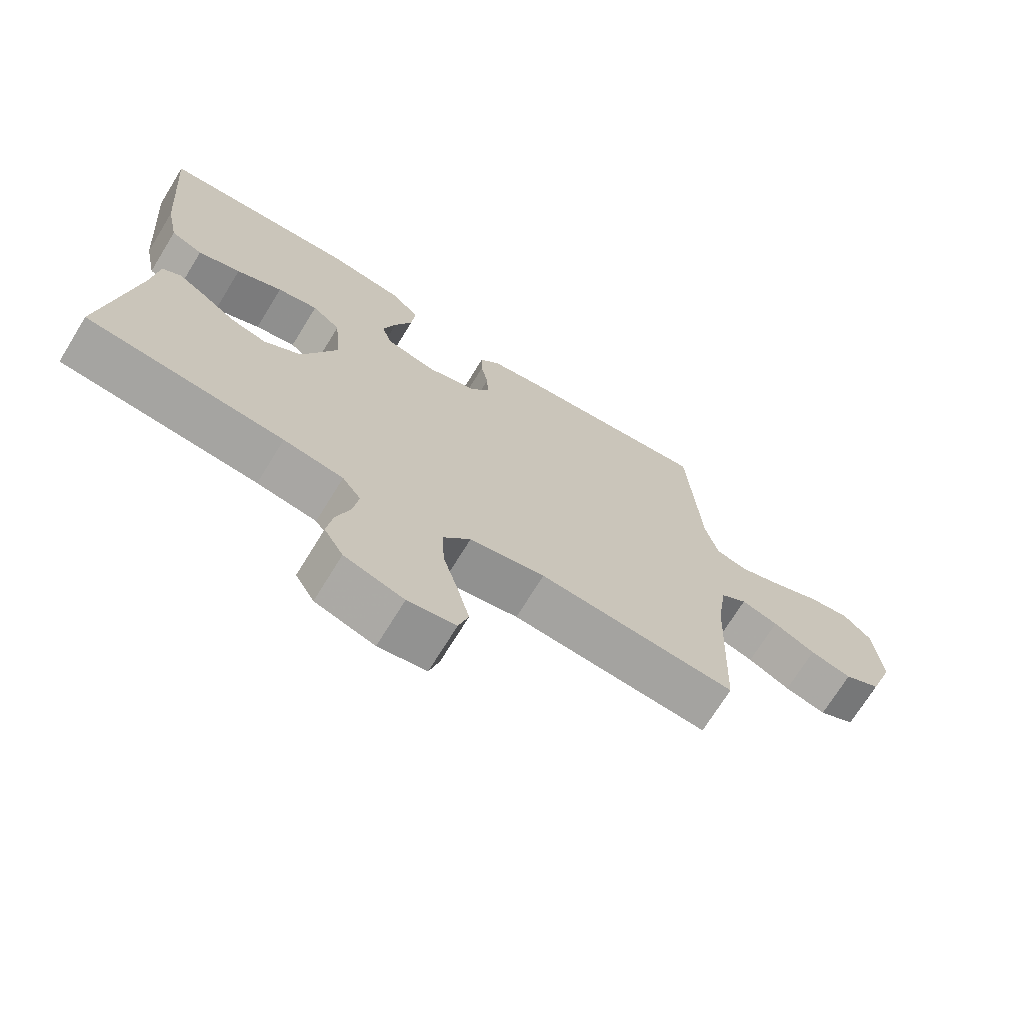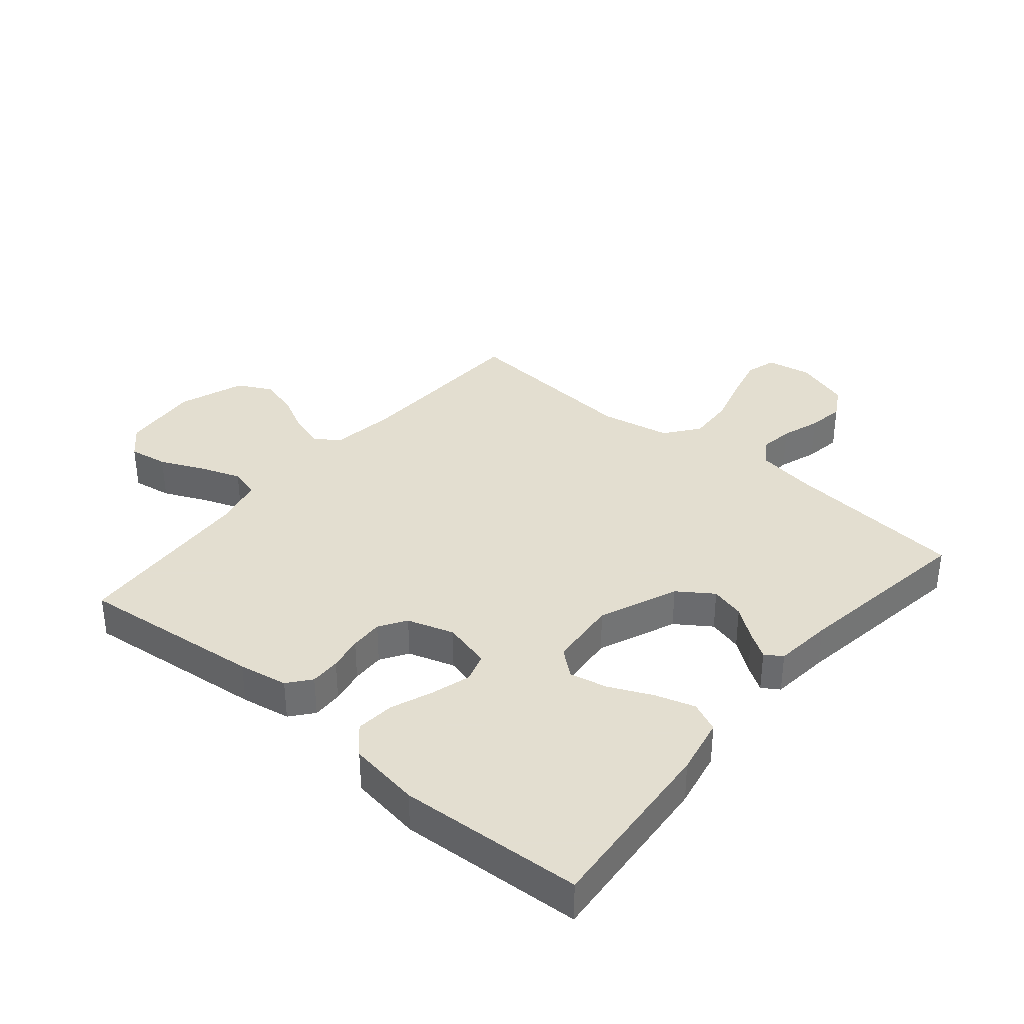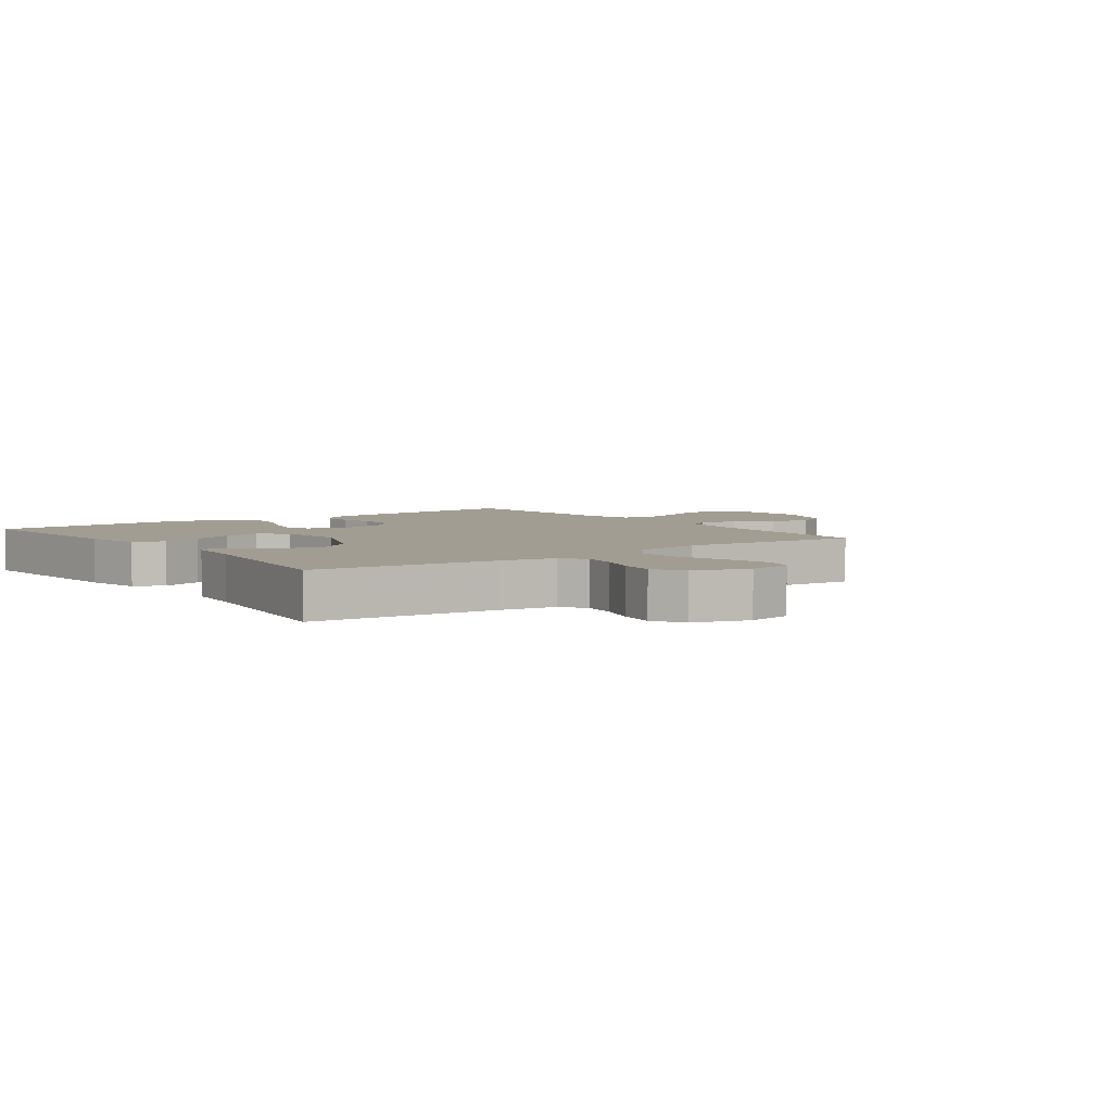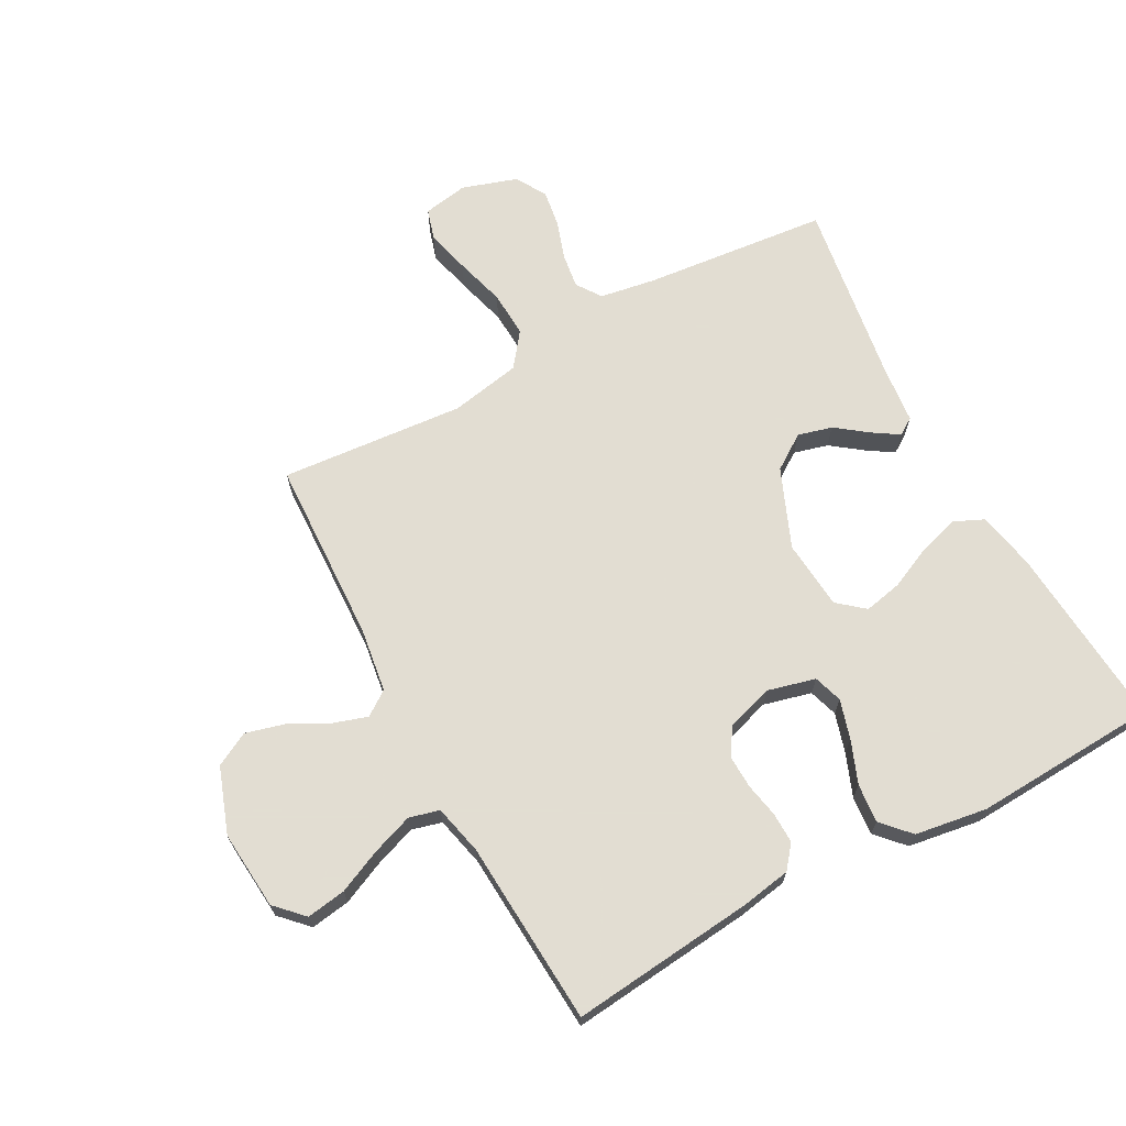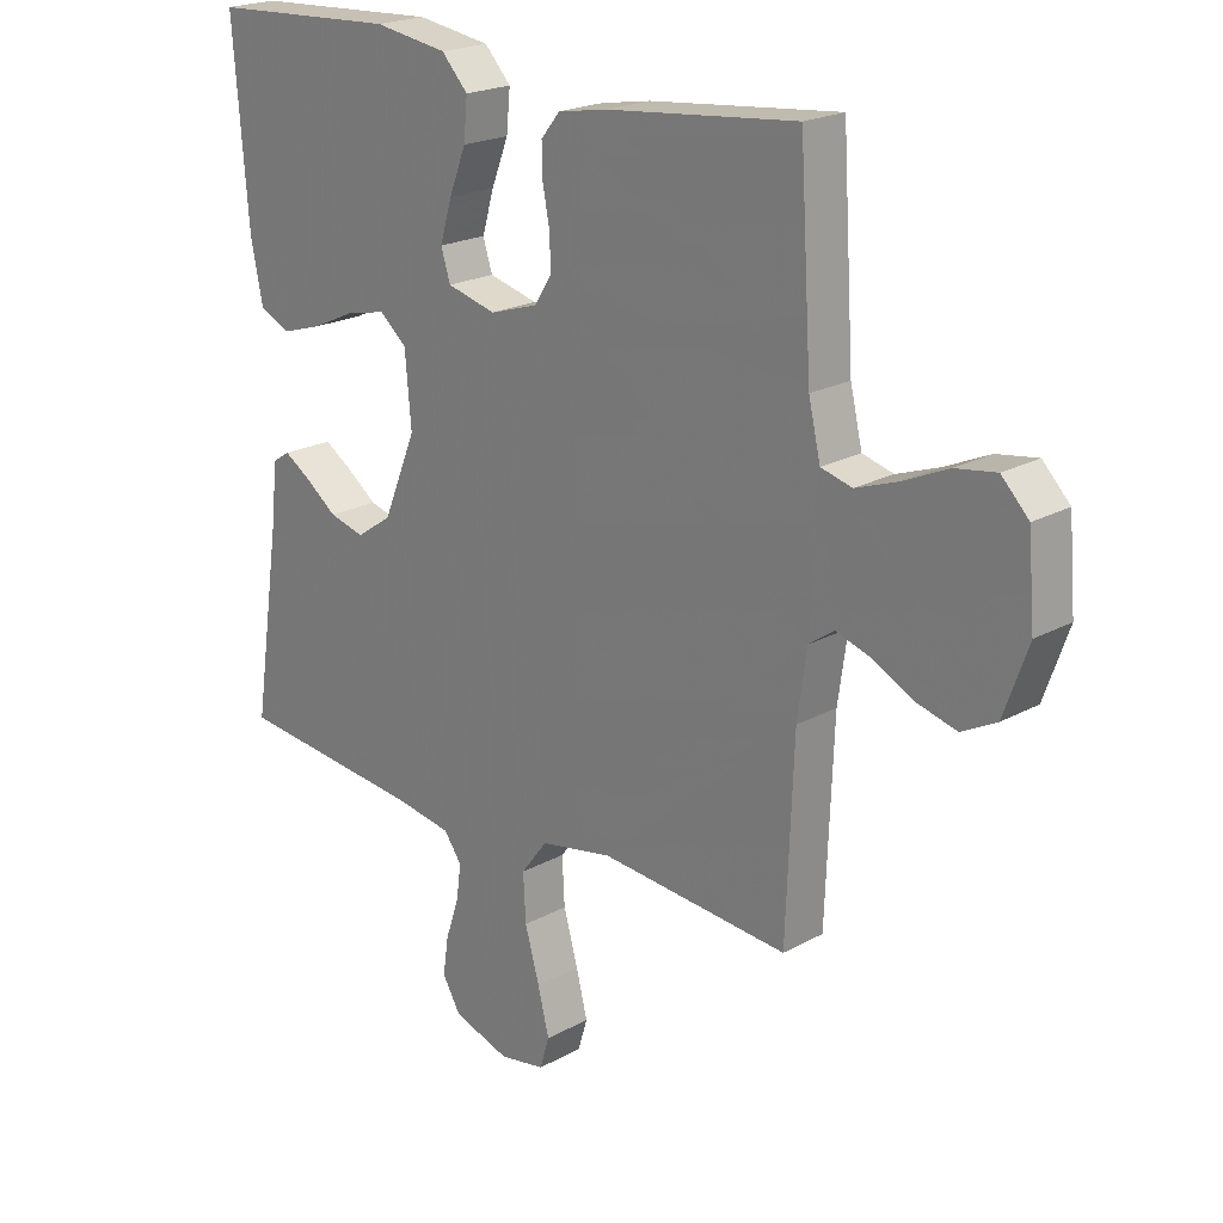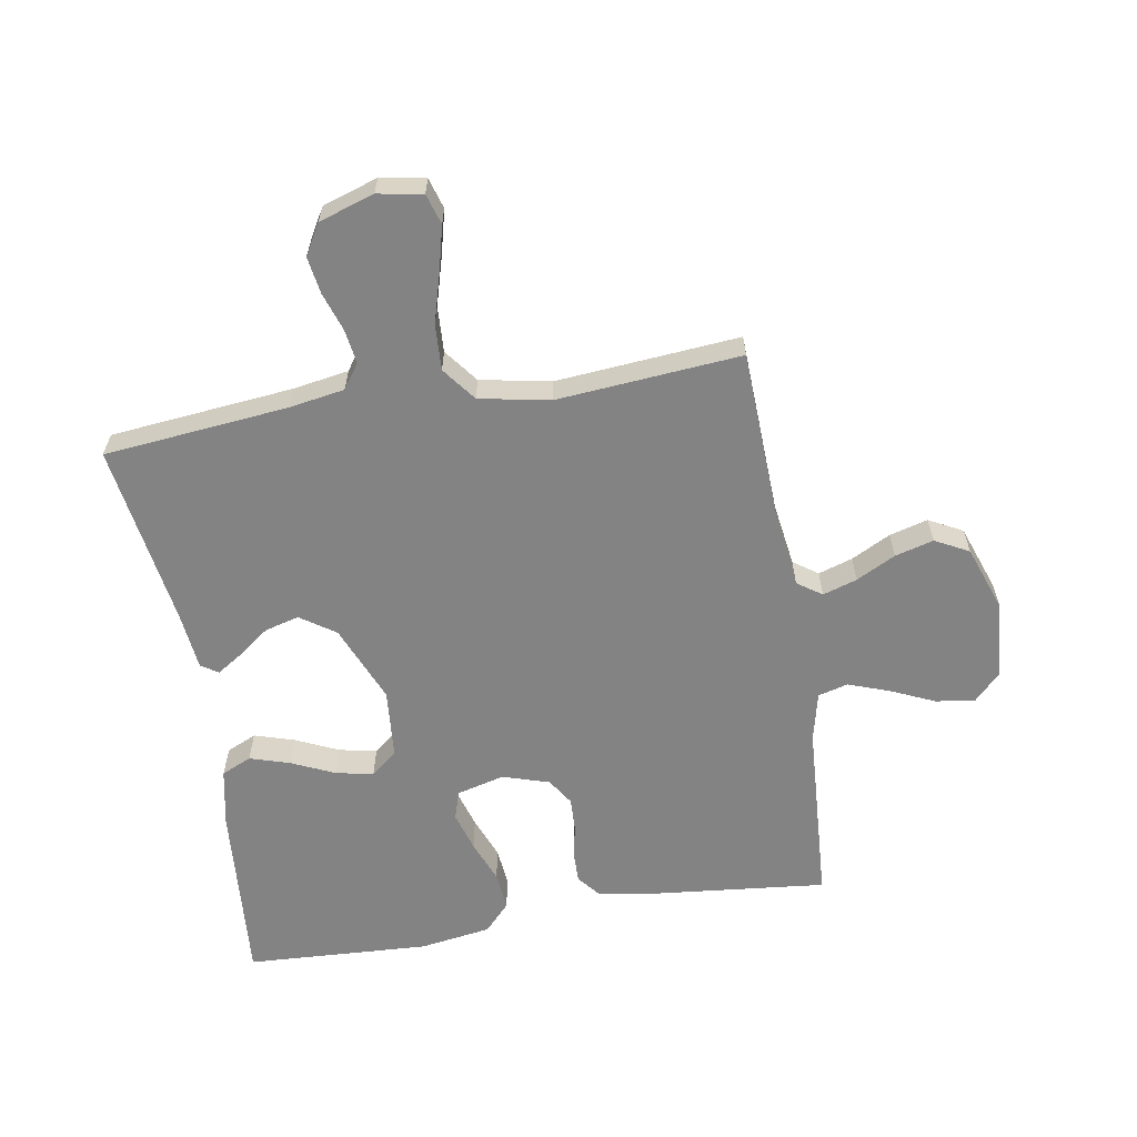
<metadata>
{"format":"obj","ext":"obj","renderer":"f3d","projection":"perspective","resolution":1024,"background":"white","views":[{"elev":-71.2,"azim":148.4,"up":"+Z"},{"elev":35.9,"azim":40.0,"up":"+Y"},{"elev":4.6,"azim":143.5,"up":"+Y"},{"elev":68.1,"azim":-28.4,"up":"+Y"},{"elev":21.1,"azim":-134.4,"up":"+Z"},{"elev":-61.2,"azim":-170.4,"up":"+Y"}]}
</metadata>
<code>
v -0.5 0.07 0.5
v -0.2 0.07 0.469
v -0.12 0.07 0.455
v -0.09 0.07 0.418
v -0.091 0.07 0.368
v -0.102 0.07 0.312
v -0.104 0.07 0.258
v -0.076 0.07 0.214
v 0 0.07 0.19
v 0.078 0.07 0.21
v 0.093 0.07 0.257
v 0.074 0.07 0.321
v 0.047 0.07 0.39
v 0.041 0.07 0.453
v 0.083 0.07 0.498
v 0.2 0.07 0.516
v 0.5 0.07 0.5
v 0.476 0.07 0.2
v 0.457 0.07 0.106
v 0.408 0.07 0.084
v 0.343 0.07 0.104
v 0.273 0.07 0.136
v 0.211 0.07 0.149
v 0.168 0.07 0.113
v 0.158 0.07 0
v 0.211 0.07 -0.128
v 0.268 0.07 -0.167
v 0.324 0.07 -0.152
v 0.375 0.07 -0.114
v 0.417 0.07 -0.087
v 0.445 0.07 -0.105
v 0.455 0.07 -0.2
v 0.5 0.07 -0.5
v 0.2 0.07 -0.53
v 0.109 0.07 -0.545
v 0.081 0.07 -0.585
v 0.089 0.07 -0.641
v 0.11 0.07 -0.704
v 0.119 0.07 -0.764
v 0.09 0.07 -0.814
v 0 0.07 -0.843
v -0.073 0.07 -0.83
v -0.088 0.07 -0.78
v -0.07 0.07 -0.708
v -0.047 0.07 -0.627
v -0.043 0.07 -0.552
v -0.085 0.07 -0.497
v -0.2 0.07 -0.475
v -0.5 0.07 -0.5
v -0.512 0.07 -0.2
v -0.527 0.07 -0.096
v -0.567 0.07 -0.068
v -0.623 0.07 -0.086
v -0.687 0.07 -0.119
v -0.75 0.07 -0.136
v -0.805 0.07 -0.107
v -0.843 0.07 0
v -0.832 0.07 0.128
v -0.789 0.07 0.172
v -0.725 0.07 0.162
v -0.654 0.07 0.13
v -0.587 0.07 0.106
v -0.538 0.07 0.119
v -0.519 0.07 0.2
v -0.5 0 0.5
v -0.2 0 0.469
v -0.12 0 0.455
v -0.09 0 0.418
v -0.091 0 0.368
v -0.102 0 0.312
v -0.104 0 0.258
v -0.076 0 0.214
v 0 0 0.19
v 0.078 0 0.21
v 0.093 0 0.257
v 0.074 0 0.321
v 0.047 0 0.39
v 0.041 0 0.453
v 0.083 0 0.498
v 0.2 0 0.516
v 0.5 0 0.5
v 0.476 0 0.2
v 0.457 0 0.106
v 0.408 0 0.084
v 0.343 0 0.104
v 0.273 0 0.136
v 0.211 0 0.149
v 0.168 0 0.113
v 0.158 0 0
v 0.211 0 -0.128
v 0.268 0 -0.167
v 0.324 0 -0.152
v 0.375 0 -0.114
v 0.417 0 -0.087
v 0.445 0 -0.105
v 0.455 0 -0.2
v 0.5 0 -0.5
v 0.2 0 -0.53
v 0.109 0 -0.545
v 0.081 0 -0.585
v 0.089 0 -0.641
v 0.11 0 -0.704
v 0.119 0 -0.764
v 0.09 0 -0.814
v 0 0 -0.843
v -0.073 0 -0.83
v -0.088 0 -0.78
v -0.07 0 -0.708
v -0.047 0 -0.627
v -0.043 0 -0.552
v -0.085 0 -0.497
v -0.2 0 -0.475
v -0.5 0 -0.5
v -0.512 0 -0.2
v -0.527 0 -0.096
v -0.567 0 -0.068
v -0.623 0 -0.086
v -0.687 0 -0.119
v -0.75 0 -0.136
v -0.805 0 -0.107
v -0.843 0 0
v -0.832 0 0.128
v -0.789 0 0.172
v -0.725 0 0.162
v -0.654 0 0.13
v -0.587 0 0.106
v -0.538 0 0.119
v -0.519 0 0.2
f 58 59 60 61
f 58 61 62
f 57 58 62
f 56 57 62 63
f 53 54 55 56
f 52 53 56 63
f 48 49 50
f 47 48 50 51
f 42 43 44 45
f 40 41 42 45
f 40 45 46
f 37 38 39 40
f 36 37 40 46
f 35 36 46 47
f 32 33 34
f 28 29 30 31
f 28 31 32 34
f 19 20 21 22
f 19 22 23
f 18 19 23
f 17 18 23
f 16 17 23 24
f 12 13 14 15
f 11 12 15 16
f 10 11 16 24
f 3 4 5 6
f 3 6 7
f 64 1 2 3
f 64 3 7
f 51 52 63 64
f 51 64 7 8
f 47 51 8 9
f 27 28 34 35
f 26 27 35 47
f 25 26 47 9
f 9 10 24 25
f 125 124 123 122
f 126 125 122
f 126 122 121
f 127 126 121 120
f 120 119 118 117
f 127 120 117 116
f 114 113 112
f 115 114 112 111
f 109 108 107 106
f 109 106 105 104
f 110 109 104
f 104 103 102 101
f 110 104 101 100
f 111 110 100 99
f 98 97 96
f 95 94 93 92
f 98 96 95 92
f 86 85 84 83
f 87 86 83
f 87 83 82
f 87 82 81
f 88 87 81 80
f 79 78 77 76
f 80 79 76 75
f 88 80 75 74
f 70 69 68 67
f 71 70 67
f 67 66 65 128
f 71 67 128
f 128 127 116 115
f 72 71 128 115
f 73 72 115 111
f 99 98 92 91
f 111 99 91 90
f 73 111 90 89
f 89 88 74 73
f 1 65 66 2
f 2 66 67 3
f 3 67 68 4
f 4 68 69 5
f 5 69 70 6
f 6 70 71 7
f 7 71 72 8
f 8 72 73 9
f 9 73 74 10
f 10 74 75 11
f 11 75 76 12
f 12 76 77 13
f 13 77 78 14
f 14 78 79 15
f 15 79 80 16
f 16 80 81 17
f 17 81 82 18
f 18 82 83 19
f 19 83 84 20
f 20 84 85 21
f 21 85 86 22
f 22 86 87 23
f 23 87 88 24
f 24 88 89 25
f 25 89 90 26
f 26 90 91 27
f 27 91 92 28
f 28 92 93 29
f 29 93 94 30
f 30 94 95 31
f 31 95 96 32
f 32 96 97 33
f 33 97 98 34
f 34 98 99 35
f 35 99 100 36
f 36 100 101 37
f 37 101 102 38
f 38 102 103 39
f 39 103 104 40
f 40 104 105 41
f 41 105 106 42
f 42 106 107 43
f 43 107 108 44
f 44 108 109 45
f 45 109 110 46
f 46 110 111 47
f 47 111 112 48
f 48 112 113 49
f 49 113 114 50
f 50 114 115 51
f 51 115 116 52
f 52 116 117 53
f 53 117 118 54
f 54 118 119 55
f 55 119 120 56
f 56 120 121 57
f 57 121 122 58
f 58 122 123 59
f 59 123 124 60
f 60 124 125 61
f 61 125 126 62
f 62 126 127 63
f 63 127 128 64
f 64 128 65 1

</code>
